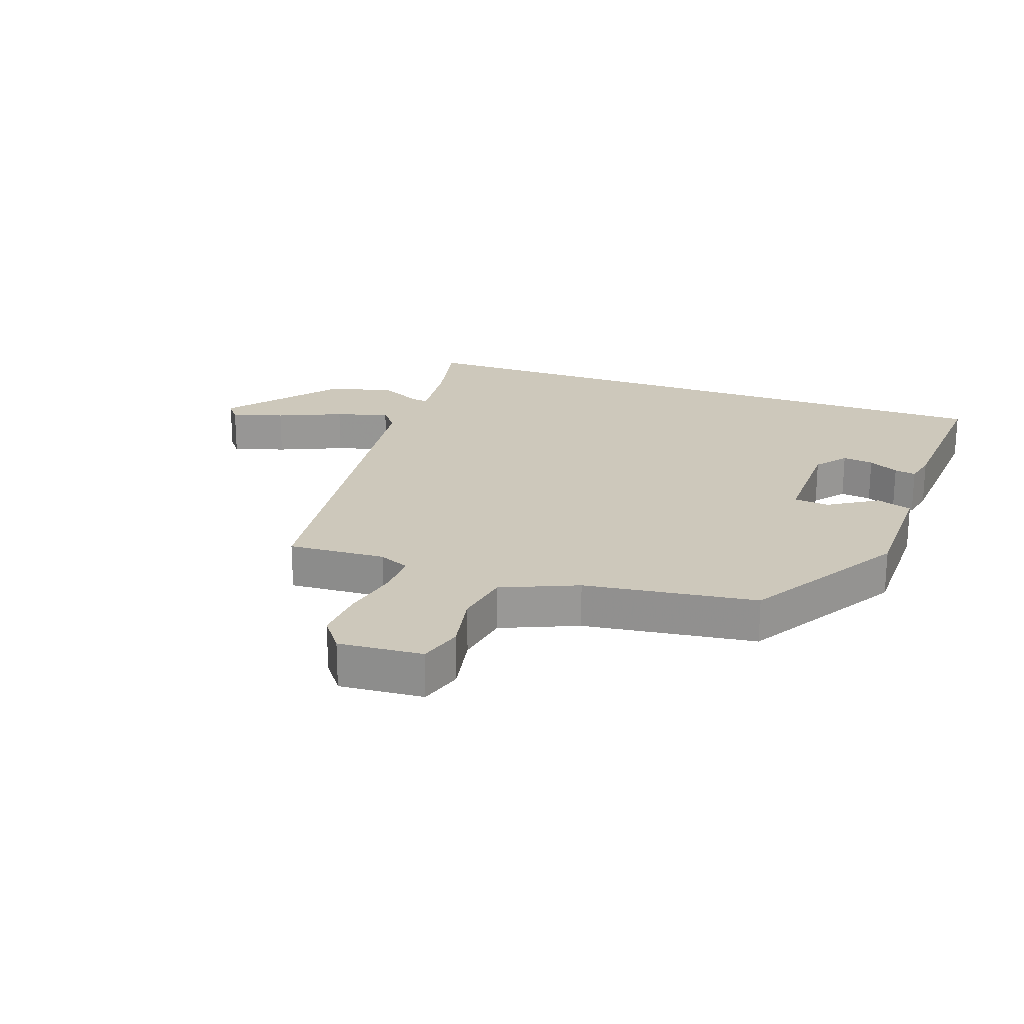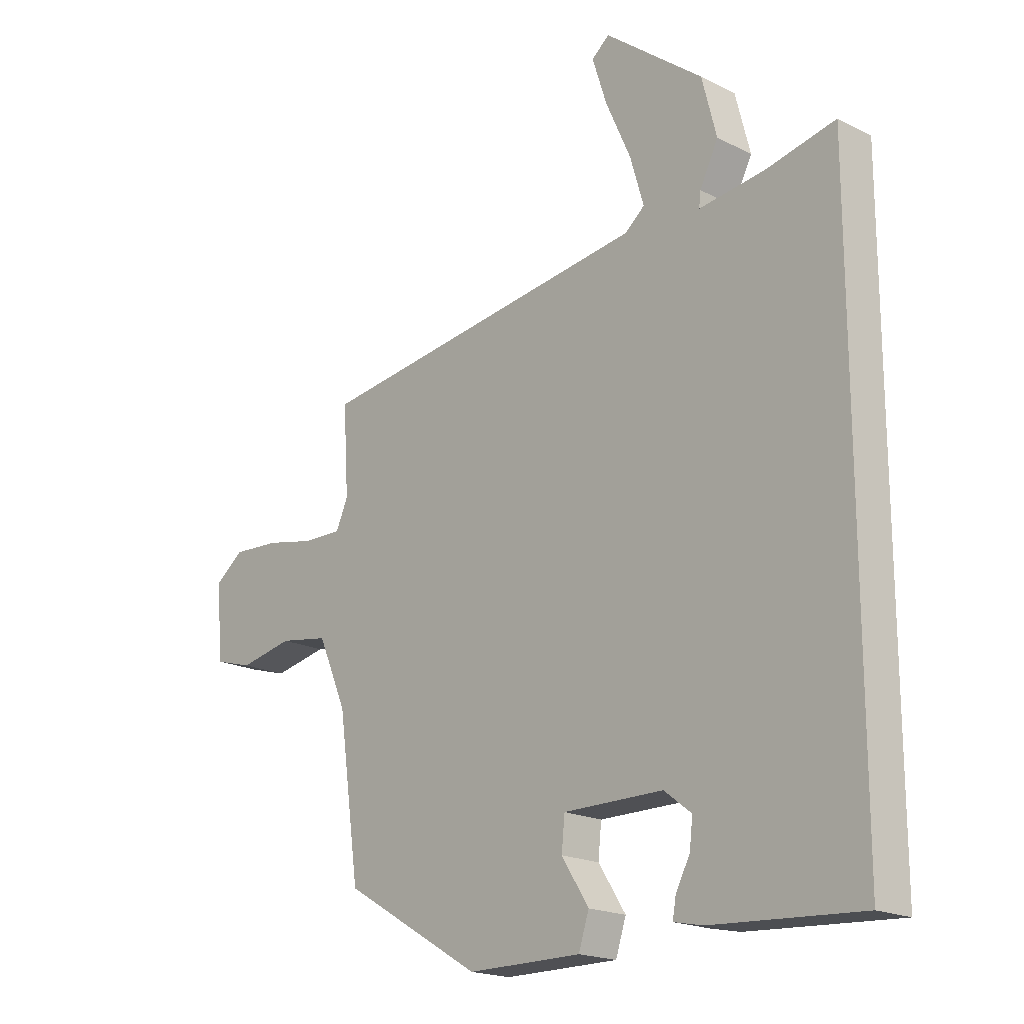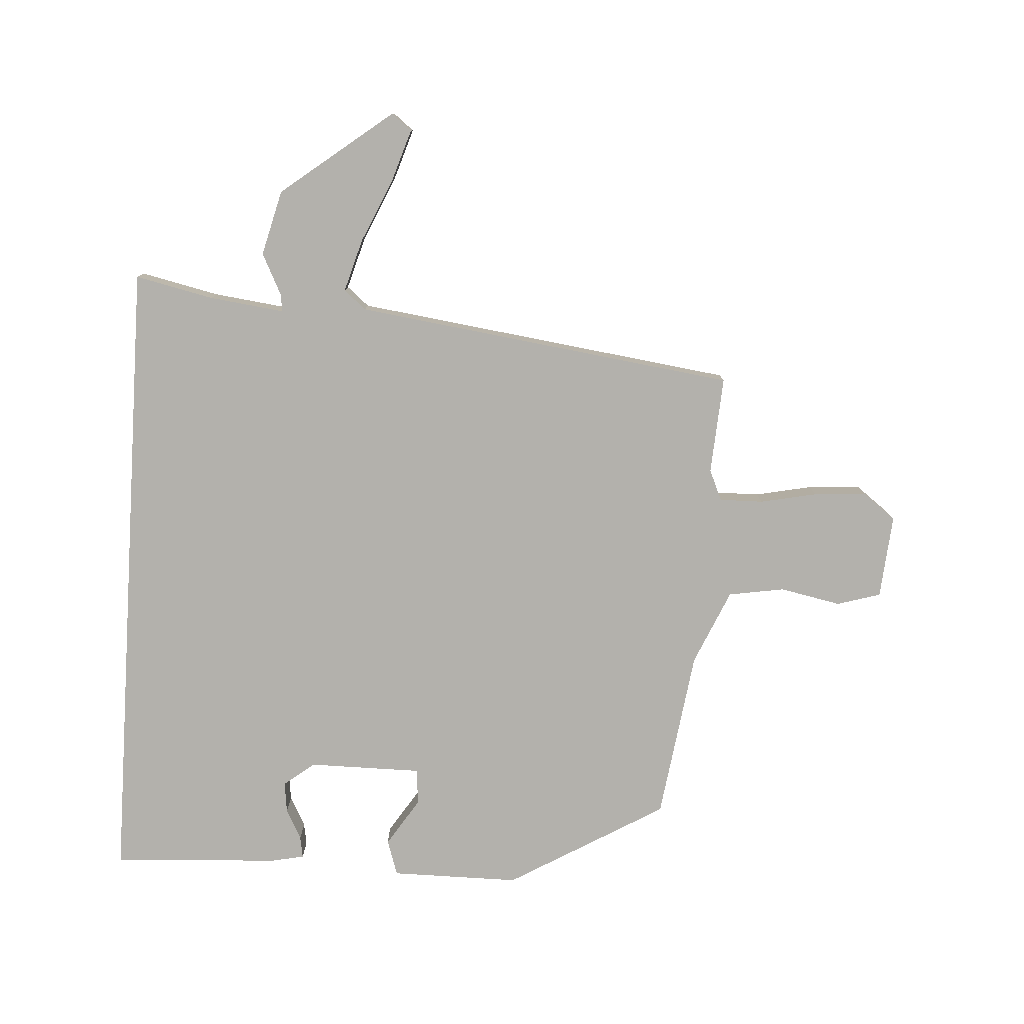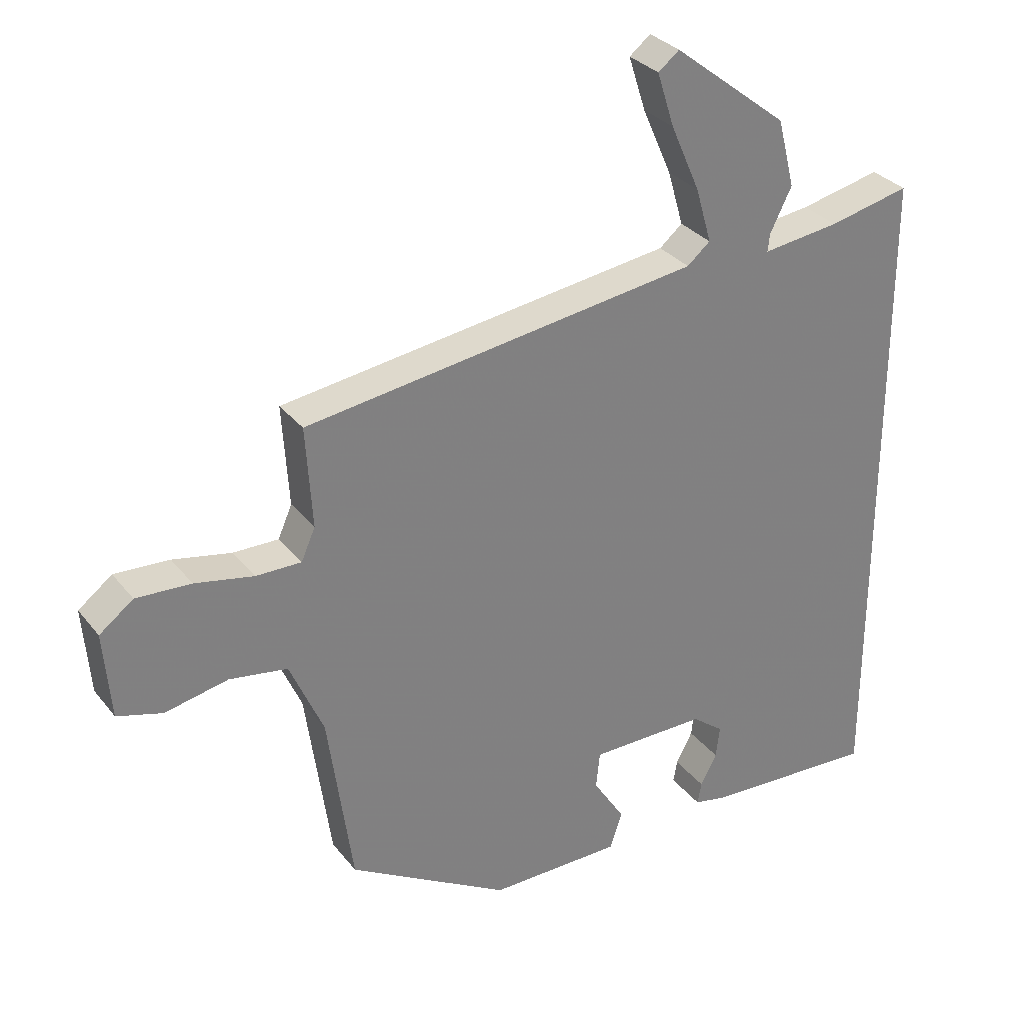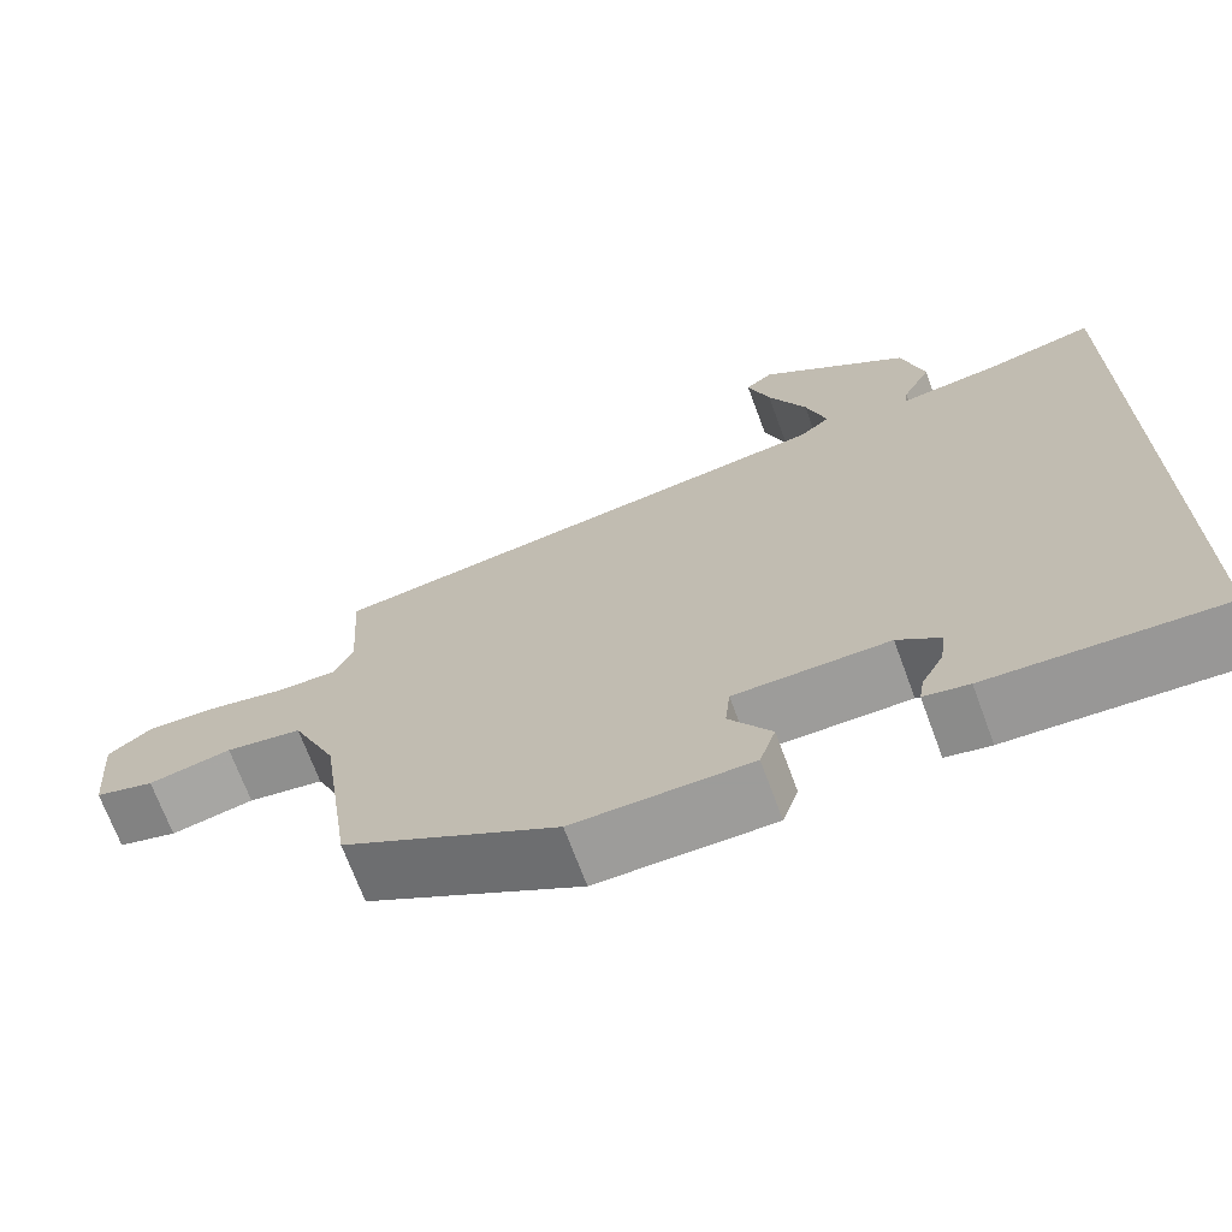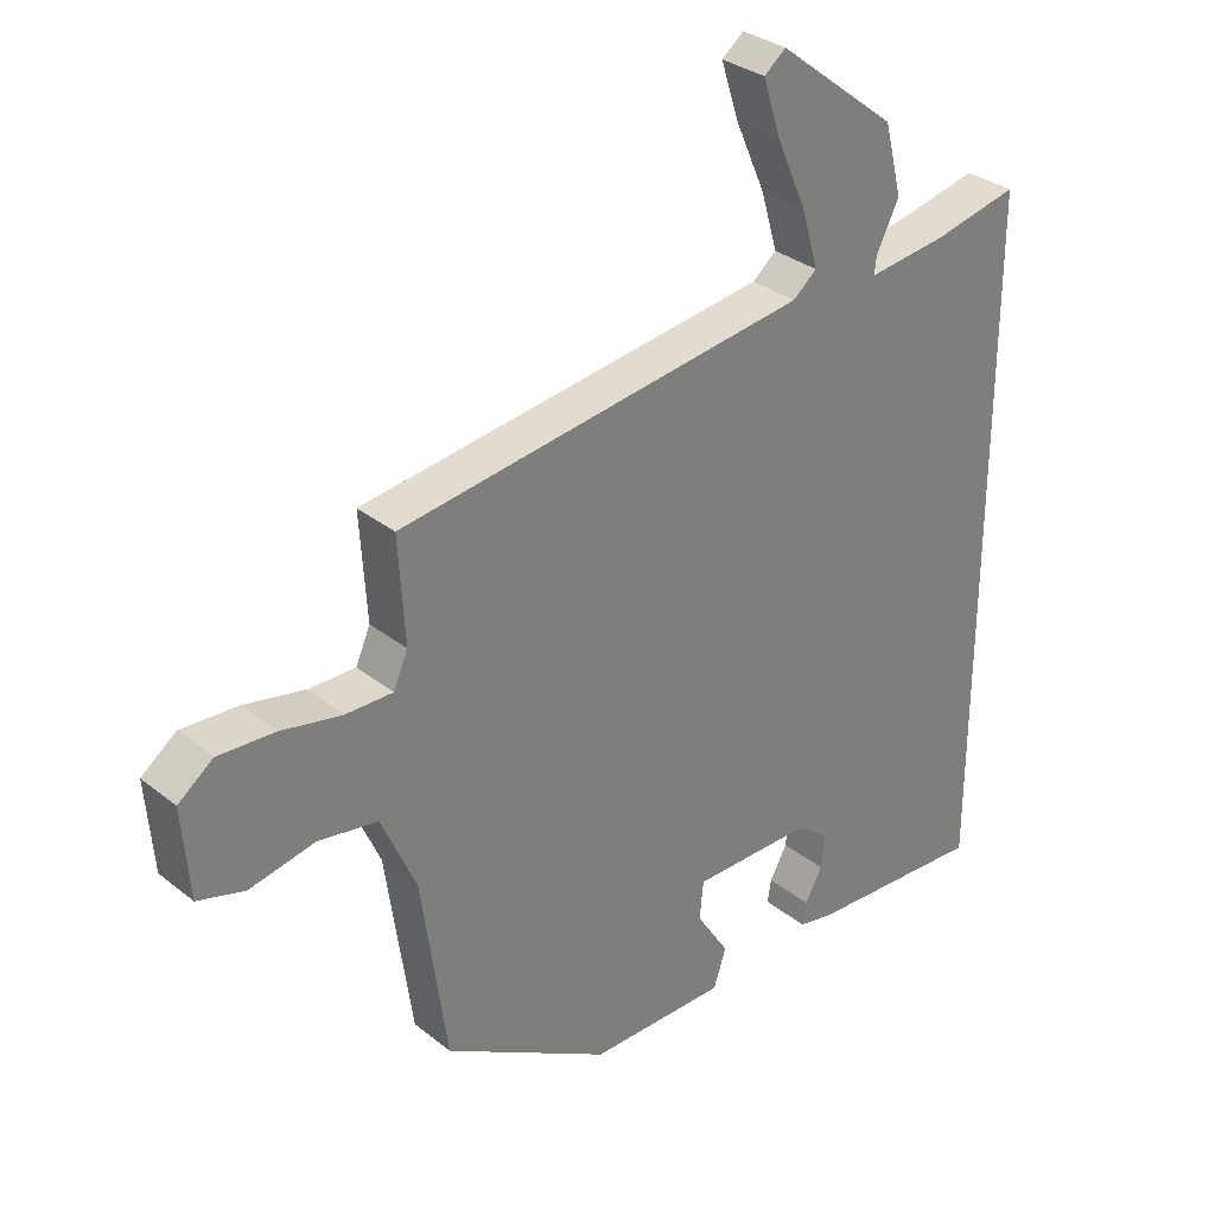
<metadata>
{"format":"obj","ext":"obj","renderer":"f3d","projection":"perspective","resolution":1024,"background":"white","views":[{"elev":21.8,"azim":109.9,"up":"+Y"},{"elev":-19.1,"azim":-133.3,"up":"+Z"},{"elev":-79.1,"azim":-3.6,"up":"+Y"},{"elev":31.2,"azim":148.6,"up":"+Z"},{"elev":-70.0,"azim":-159.7,"up":"+Z"},{"elev":31.8,"azim":138.1,"up":"+Z"}]}
</metadata>
<code>
v -0.5 0.07 0.513
v -0.373 0.07 0.485
v -0.252 0.07 0.47
v -0.255 0.07 0.497
v -0.289 0.07 0.565
v -0.262 0.07 0.671
v -0.082 0.07 0.812
v -0.049 0.07 0.786
v -0.076 0.07 0.702
v -0.122 0.07 0.598
v -0.147 0.07 0.512
v -0.111 0.07 0.482
v 0.509 0.07 0.399
v 0.499 0.07 0.241
v 0.521 0.07 0.191
v 0.592 0.07 0.192
v 0.684 0.07 0.211
v 0.77 0.07 0.216
v 0.823 0.07 0.176
v 0.812 0.07 0.04
v 0.741 0.07 0.019
v 0.642 0.07 0.039
v 0.551 0.07 0.024
v 0.498 0.07 -0.098
v 0.459 0.07 -0.376
v 0.205 0.07 -0.526
v -0.004 0.07 -0.526
v -0.023 0.07 -0.468
v 0.027 0.07 -0.39
v 0.021 0.07 -0.332
v -0.162 0.07 -0.332
v -0.212 0.07 -0.371
v -0.206 0.07 -0.421
v -0.18 0.07 -0.47
v -0.174 0.07 -0.505
v -0.227 0.07 -0.516
v -0.5 0.07 -0.532
v -0.5 0 0.513
v -0.373 0 0.485
v -0.252 0 0.47
v -0.255 0 0.497
v -0.289 0 0.565
v -0.262 0 0.671
v -0.082 0 0.812
v -0.049 0 0.786
v -0.076 0 0.702
v -0.122 0 0.598
v -0.147 0 0.512
v -0.111 0 0.482
v 0.509 0 0.399
v 0.499 0 0.241
v 0.521 0 0.191
v 0.592 0 0.192
v 0.684 0 0.211
v 0.77 0 0.216
v 0.823 0 0.176
v 0.812 0 0.04
v 0.741 0 0.019
v 0.642 0 0.039
v 0.551 0 0.024
v 0.498 0 -0.098
v 0.459 0 -0.376
v 0.205 0 -0.526
v -0.004 0 -0.526
v -0.023 0 -0.468
v 0.027 0 -0.39
v 0.021 0 -0.332
v -0.162 0 -0.332
v -0.212 0 -0.371
v -0.206 0 -0.421
v -0.18 0 -0.47
v -0.174 0 -0.505
v -0.227 0 -0.516
v -0.5 0 -0.532
f 35 36 37
f 34 35 37
f 33 34 37
f 37 1 2
f 33 37 2
f 32 33 2
f 31 32 2 3
f 30 31 3 4
f 27 28 29
f 26 27 29
f 25 26 29
f 24 25 29
f 23 24 29 30
f 20 21 22
f 19 20 22
f 18 19 22
f 17 18 22
f 16 17 22
f 15 16 22 23
f 23 30 4
f 15 23 4
f 14 15 4
f 8 9 10
f 7 8 10
f 6 7 10
f 5 6 10
f 4 5 10
f 4 10 11
f 12 13 14 4
f 4 11 12
f 74 73 72
f 74 72 71
f 74 71 70
f 39 38 74
f 39 74 70
f 39 70 69
f 40 39 69 68
f 41 40 68 67
f 66 65 64
f 66 64 63
f 66 63 62
f 66 62 61
f 67 66 61 60
f 59 58 57
f 59 57 56
f 59 56 55
f 59 55 54
f 59 54 53
f 60 59 53 52
f 41 67 60
f 41 60 52
f 41 52 51
f 47 46 45
f 47 45 44
f 47 44 43
f 47 43 42
f 47 42 41
f 48 47 41
f 41 51 50 49
f 49 48 41
f 1 38 39 2
f 2 39 40 3
f 3 40 41 4
f 4 41 42 5
f 5 42 43 6
f 6 43 44 7
f 7 44 45 8
f 8 45 46 9
f 9 46 47 10
f 10 47 48 11
f 11 48 49 12
f 12 49 50 13
f 13 50 51 14
f 14 51 52 15
f 15 52 53 16
f 16 53 54 17
f 17 54 55 18
f 18 55 56 19
f 19 56 57 20
f 20 57 58 21
f 21 58 59 22
f 22 59 60 23
f 23 60 61 24
f 24 61 62 25
f 25 62 63 26
f 26 63 64 27
f 27 64 65 28
f 28 65 66 29
f 29 66 67 30
f 30 67 68 31
f 31 68 69 32
f 32 69 70 33
f 33 70 71 34
f 34 71 72 35
f 35 72 73 36
f 36 73 74 37
f 37 74 38 1

</code>
